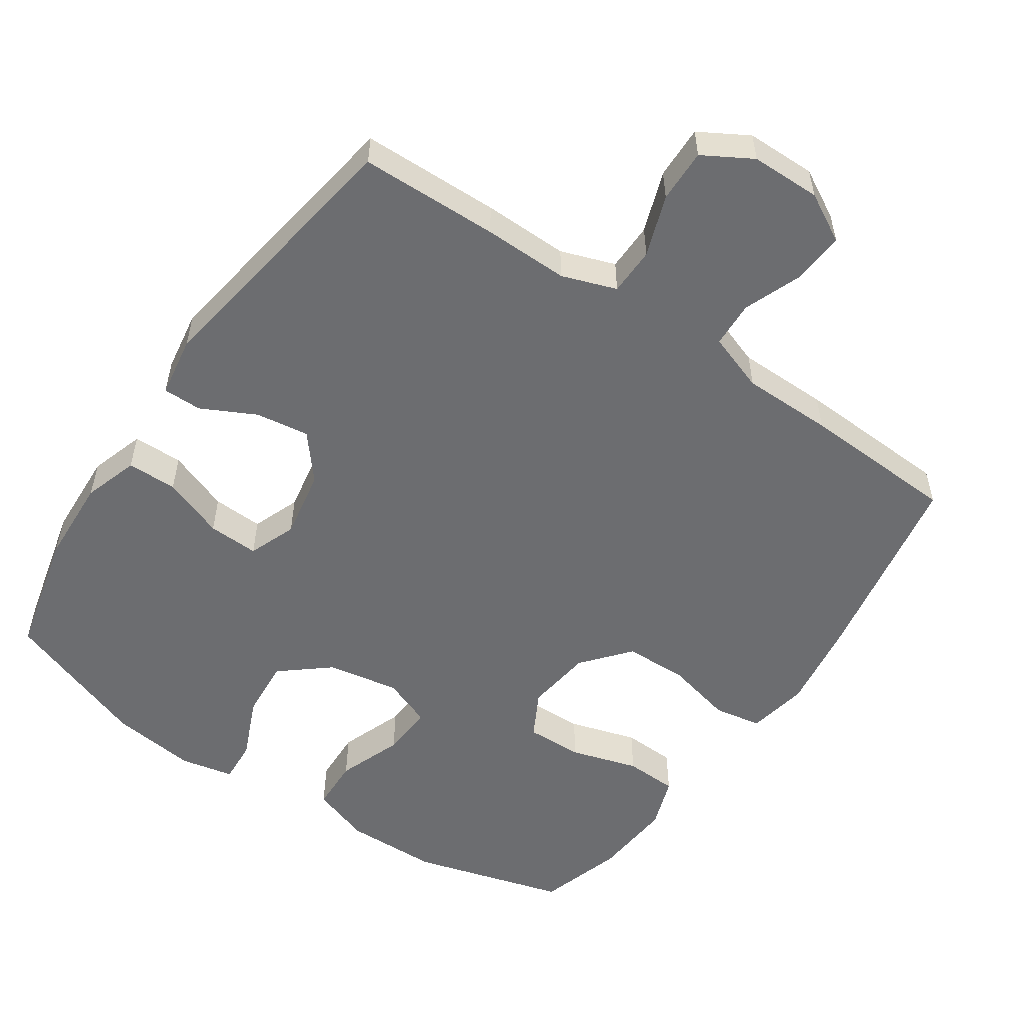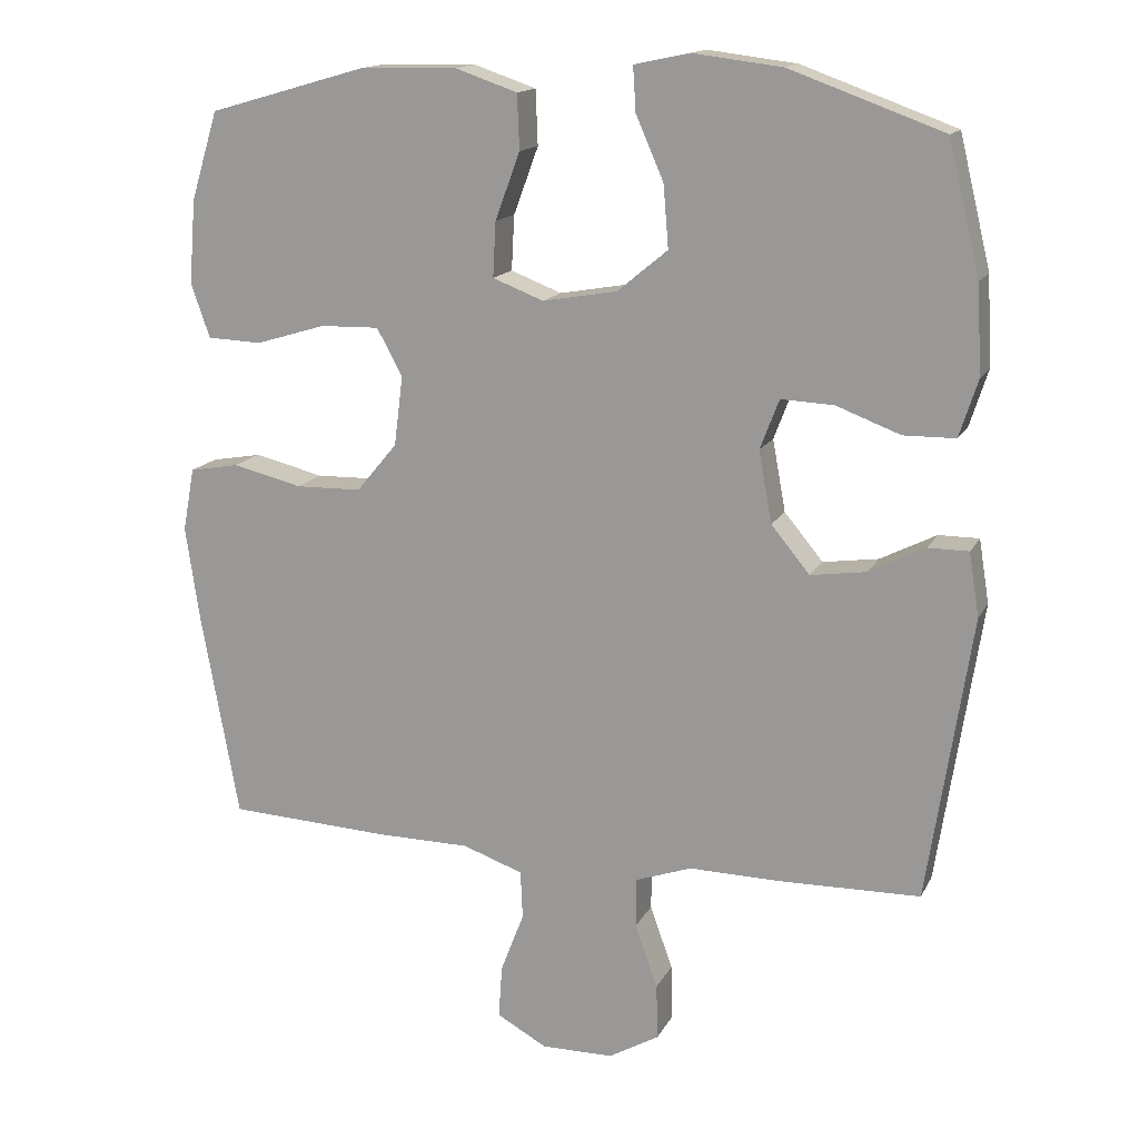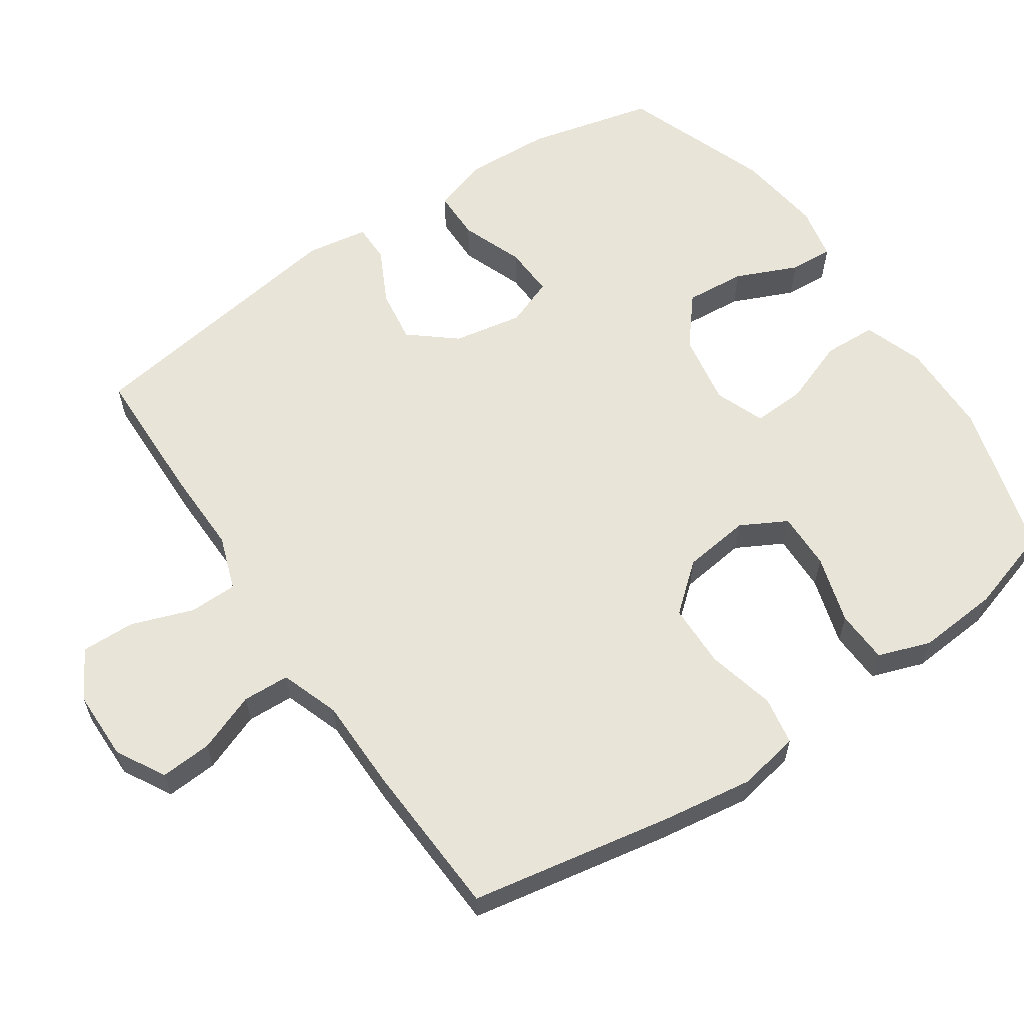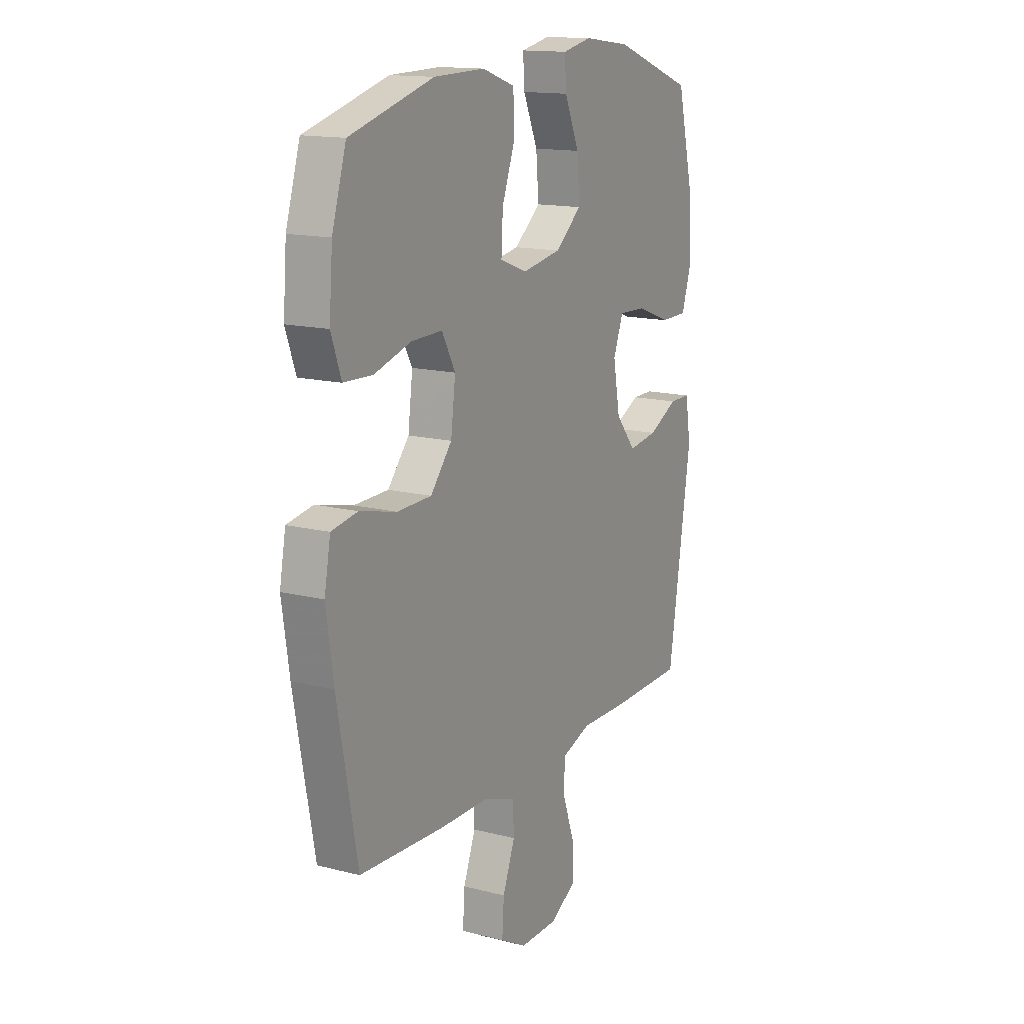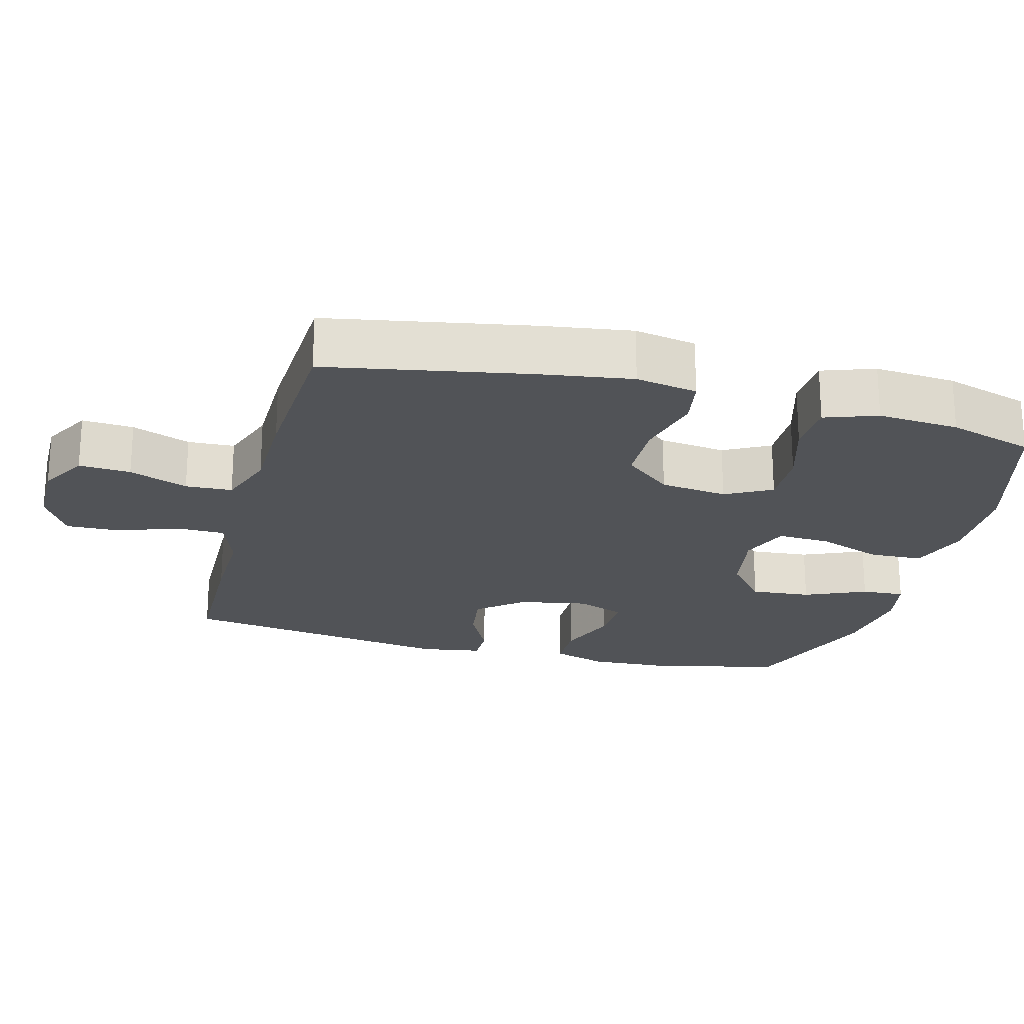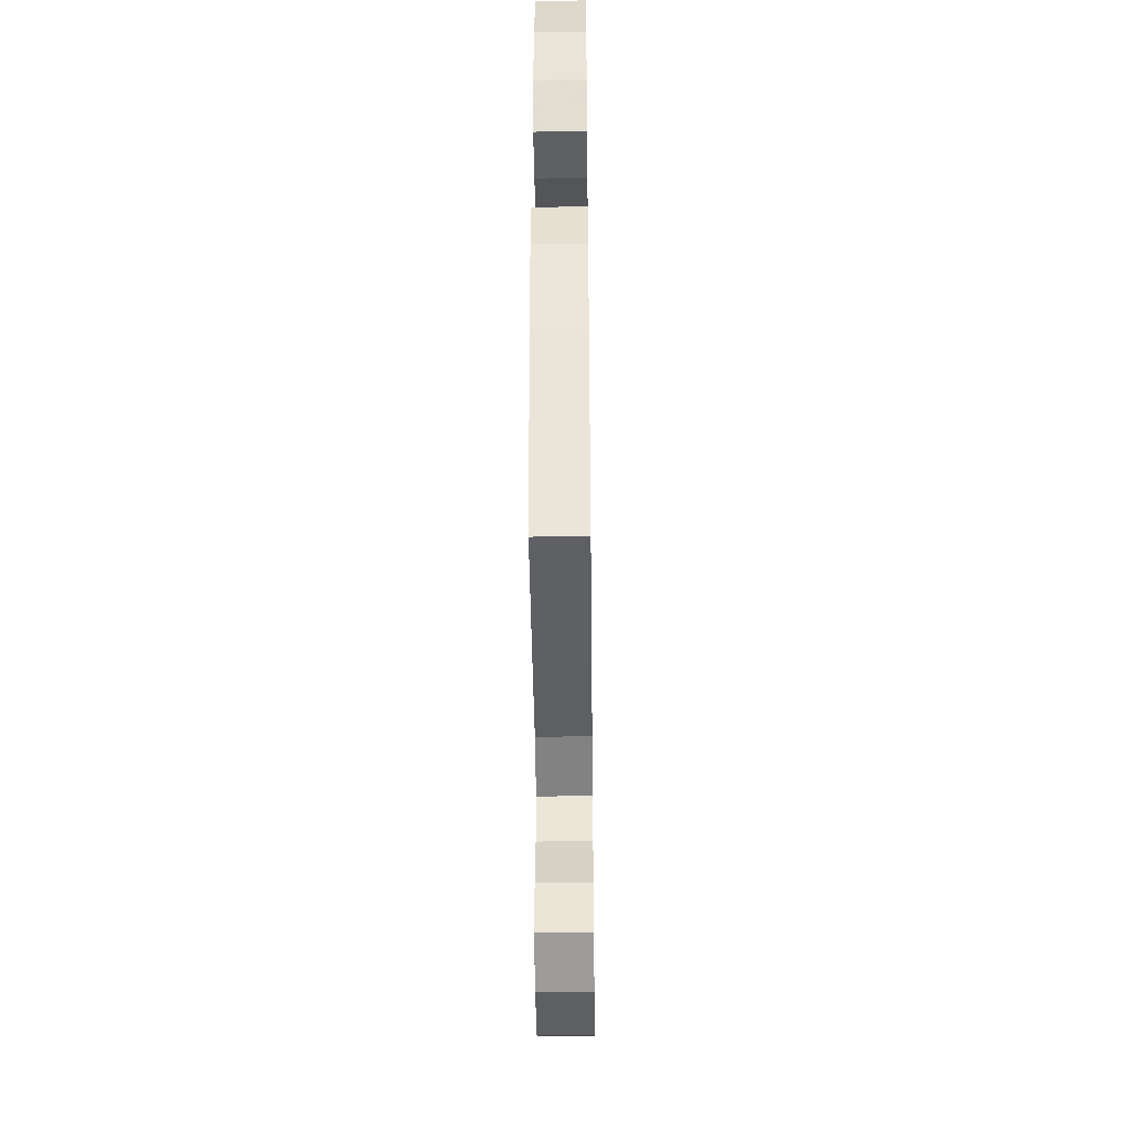
<metadata>
{"format":"obj","ext":"obj","renderer":"f3d","projection":"perspective","resolution":1024,"background":"white","views":[{"elev":-54.0,"azim":145.7,"up":"+Y"},{"elev":15.1,"azim":19.3,"up":"+Z"},{"elev":60.3,"azim":-124.2,"up":"+Y"},{"elev":14.8,"azim":-61.1,"up":"+Z"},{"elev":-22.2,"azim":-104.8,"up":"+Y"},{"elev":-41.5,"azim":-89.3,"up":"+Z"}]}
</metadata>
<code>
v 0.5 0.07 -0.5
v 0.303 0.07 -0.504
v 0.182 0.07 -0.502
v 0.105 0.07 -0.529
v 0.104 0.07 -0.597
v 0.135 0.07 -0.684
v 0.137 0.07 -0.76
v 0.068 0.07 -0.8
v -0.031 0.07 -0.801
v -0.1 0.07 -0.763
v -0.095 0.07 -0.69
v -0.063 0.07 -0.607
v -0.066 0.07 -0.541
v -0.149 0.07 -0.512
v -0.278 0.07 -0.511
v -0.5 0.07 -0.5
v -0.552 0.07 -0.216
v -0.571 0.07 -0.087
v -0.555 0.07 0
v -0.487 0.07 0.012
v -0.391 0.07 -0.011
v -0.301 0.07 -0.009
v -0.245 0.07 0.058
v -0.233 0.07 0.153
v -0.268 0.07 0.218
v -0.349 0.07 0.216
v -0.445 0.07 0.187
v -0.52 0.07 0.19
v -0.546 0.07 0.264
v -0.537 0.07 0.379
v -0.5 0.07 0.5
v -0.283 0.07 0.562
v -0.15 0.07 0.565
v -0.065 0.07 0.536
v -0.062 0.07 0.461
v -0.096 0.07 0.369
v -0.1 0.07 0.294
v -0.03 0.07 0.267
v 0.072 0.07 0.285
v 0.141 0.07 0.342
v 0.134 0.07 0.427
v 0.096 0.07 0.514
v 0.092 0.07 0.575
v 0.168 0.07 0.591
v 0.29 0.07 0.576
v 0.5 0.07 0.5
v 0.543 0.07 0.322
v 0.549 0.07 0.2
v 0.524 0.07 0.122
v 0.453 0.07 0.121
v 0.365 0.07 0.154
v 0.293 0.07 0.157
v 0.267 0.07 0.089
v 0.285 0.07 -0.009
v 0.338 0.07 -0.073
v 0.414 0.07 -0.062
v 0.491 0.07 -0.023
v 0.546 0.07 -0.023
v 0.56 0.07 -0.11
v 0.5 0 -0.5
v 0.303 0 -0.504
v 0.182 0 -0.502
v 0.105 0 -0.529
v 0.104 0 -0.597
v 0.135 0 -0.684
v 0.137 0 -0.76
v 0.068 0 -0.8
v -0.031 0 -0.801
v -0.1 0 -0.763
v -0.095 0 -0.69
v -0.063 0 -0.607
v -0.066 0 -0.541
v -0.149 0 -0.512
v -0.278 0 -0.511
v -0.5 0 -0.5
v -0.552 0 -0.216
v -0.571 0 -0.087
v -0.555 0 0
v -0.487 0 0.012
v -0.391 0 -0.011
v -0.301 0 -0.009
v -0.245 0 0.058
v -0.233 0 0.153
v -0.268 0 0.218
v -0.349 0 0.216
v -0.445 0 0.187
v -0.52 0 0.19
v -0.546 0 0.264
v -0.537 0 0.379
v -0.5 0 0.5
v -0.283 0 0.562
v -0.15 0 0.565
v -0.065 0 0.536
v -0.062 0 0.461
v -0.096 0 0.369
v -0.1 0 0.294
v -0.03 0 0.267
v 0.072 0 0.285
v 0.141 0 0.342
v 0.134 0 0.427
v 0.096 0 0.514
v 0.092 0 0.575
v 0.168 0 0.591
v 0.29 0 0.576
v 0.5 0 0.5
v 0.543 0 0.322
v 0.549 0 0.2
v 0.524 0 0.122
v 0.453 0 0.121
v 0.365 0 0.154
v 0.293 0 0.157
v 0.267 0 0.089
v 0.285 0 -0.009
v 0.338 0 -0.073
v 0.414 0 -0.062
v 0.491 0 -0.023
v 0.546 0 -0.023
v 0.56 0 -0.11
f 1 2 3
f 59 1 3
f 58 59 3
f 57 58 3
f 56 57 3
f 55 56 3 4
f 54 55 4
f 53 54 4
f 49 50 51
f 48 49 51
f 47 48 51
f 46 47 51
f 45 46 51
f 44 45 51
f 43 44 51
f 42 43 51
f 41 42 51
f 40 41 51 52
f 39 40 52 53
f 34 35 36
f 33 34 36
f 32 33 36
f 31 32 36
f 30 31 36
f 29 30 36
f 28 29 36
f 27 28 36
f 26 27 36
f 25 26 36 37
f 24 25 37 38
f 19 20 21
f 18 19 21
f 17 18 21
f 16 17 21
f 15 16 21
f 14 15 21
f 13 14 21 22
f 10 11 12
f 9 10 12
f 8 9 12
f 7 8 12
f 6 7 12
f 5 6 12
f 4 5 12 13
f 53 4 13
f 39 53 13
f 38 39 13
f 24 38 13
f 23 24 13
f 13 22 23
f 62 61 60
f 62 60 118
f 62 118 117
f 62 117 116
f 62 116 115
f 63 62 115 114
f 63 114 113
f 63 113 112
f 110 109 108
f 110 108 107
f 110 107 106
f 110 106 105
f 110 105 104
f 110 104 103
f 110 103 102
f 110 102 101
f 110 101 100
f 111 110 100 99
f 112 111 99 98
f 95 94 93
f 95 93 92
f 95 92 91
f 95 91 90
f 95 90 89
f 95 89 88
f 95 88 87
f 95 87 86
f 95 86 85
f 96 95 85 84
f 97 96 84 83
f 80 79 78
f 80 78 77
f 80 77 76
f 80 76 75
f 80 75 74
f 80 74 73
f 81 80 73 72
f 71 70 69
f 71 69 68
f 71 68 67
f 71 67 66
f 71 66 65
f 71 65 64
f 72 71 64 63
f 72 63 112
f 72 112 98
f 72 98 97
f 72 97 83
f 72 83 82
f 82 81 72
f 1 60 61 2
f 2 61 62 3
f 3 62 63 4
f 4 63 64 5
f 5 64 65 6
f 6 65 66 7
f 7 66 67 8
f 8 67 68 9
f 9 68 69 10
f 10 69 70 11
f 11 70 71 12
f 12 71 72 13
f 13 72 73 14
f 14 73 74 15
f 15 74 75 16
f 16 75 76 17
f 17 76 77 18
f 18 77 78 19
f 19 78 79 20
f 20 79 80 21
f 21 80 81 22
f 22 81 82 23
f 23 82 83 24
f 24 83 84 25
f 25 84 85 26
f 26 85 86 27
f 27 86 87 28
f 28 87 88 29
f 29 88 89 30
f 30 89 90 31
f 31 90 91 32
f 32 91 92 33
f 33 92 93 34
f 34 93 94 35
f 35 94 95 36
f 36 95 96 37
f 37 96 97 38
f 38 97 98 39
f 39 98 99 40
f 40 99 100 41
f 41 100 101 42
f 42 101 102 43
f 43 102 103 44
f 44 103 104 45
f 45 104 105 46
f 46 105 106 47
f 47 106 107 48
f 48 107 108 49
f 49 108 109 50
f 50 109 110 51
f 51 110 111 52
f 52 111 112 53
f 53 112 113 54
f 54 113 114 55
f 55 114 115 56
f 56 115 116 57
f 57 116 117 58
f 58 117 118 59
f 59 118 60 1

</code>
